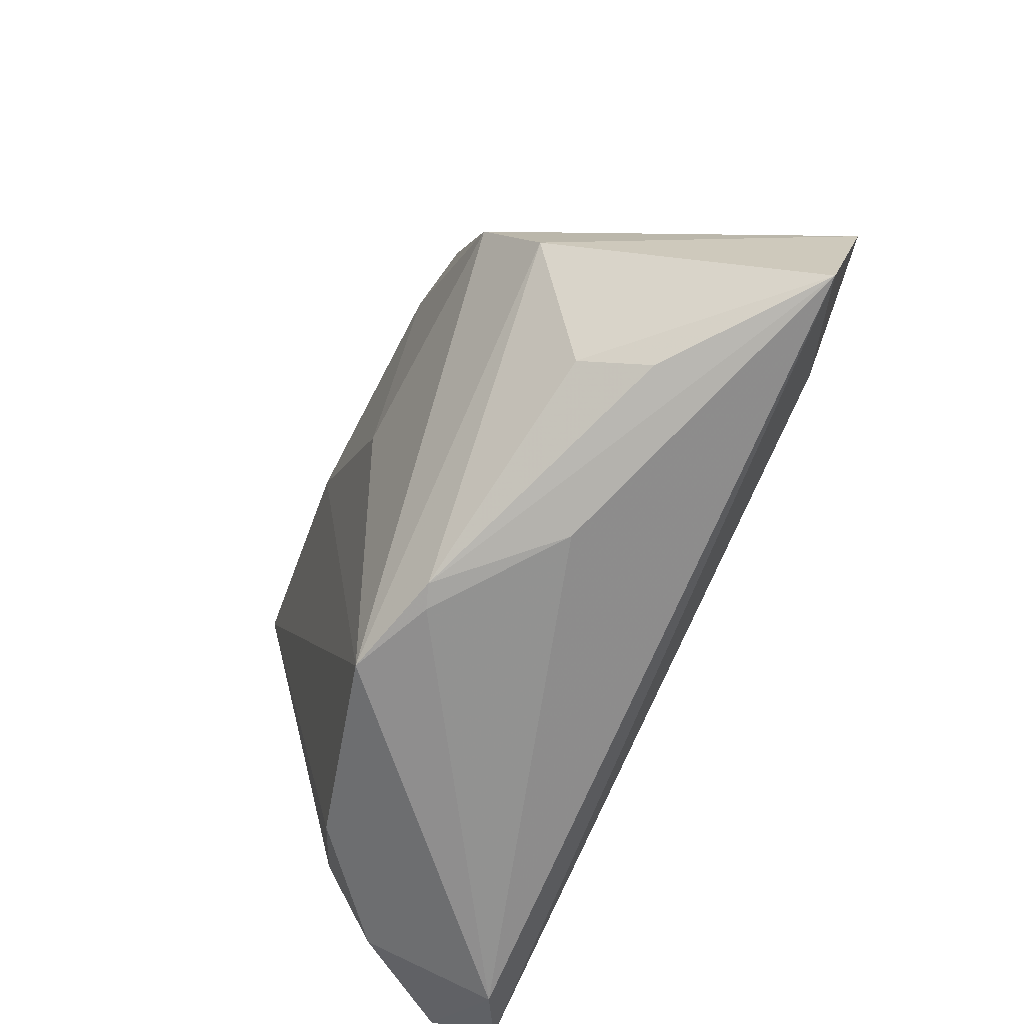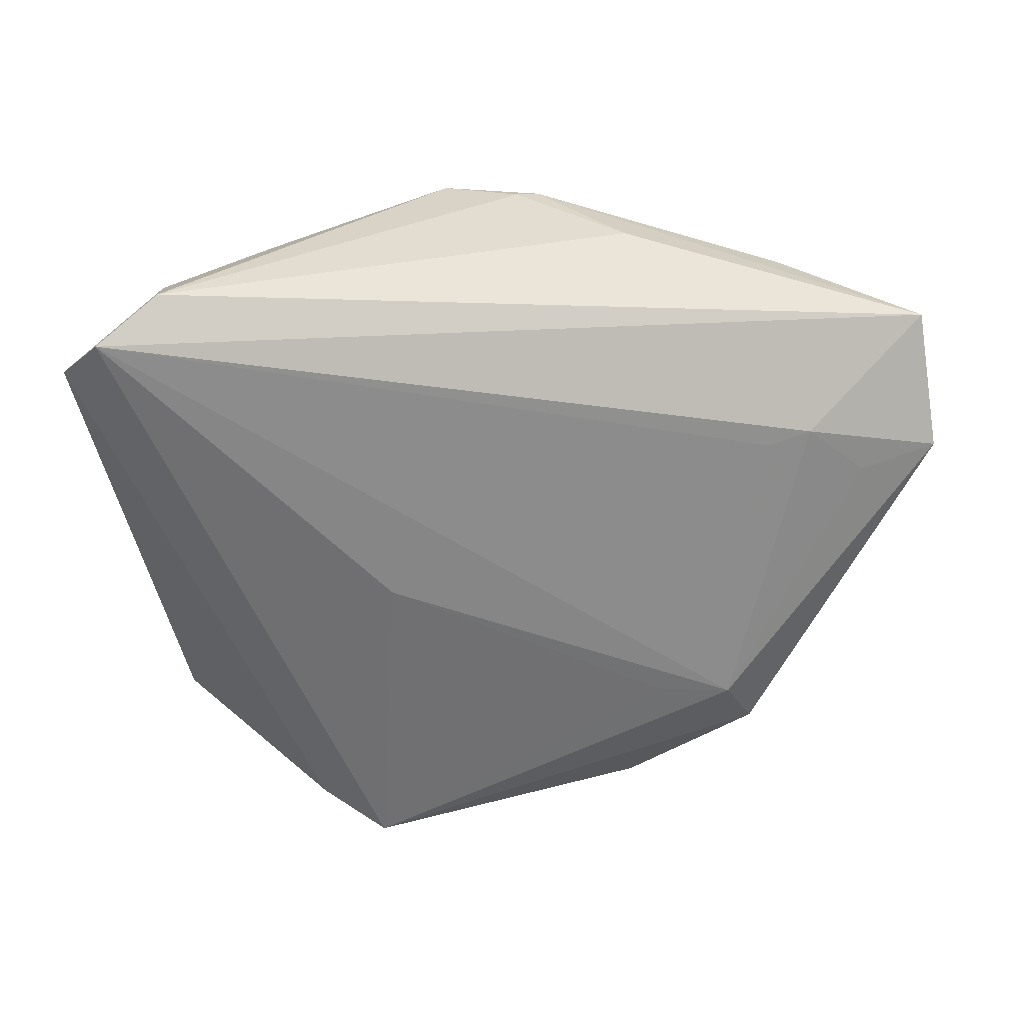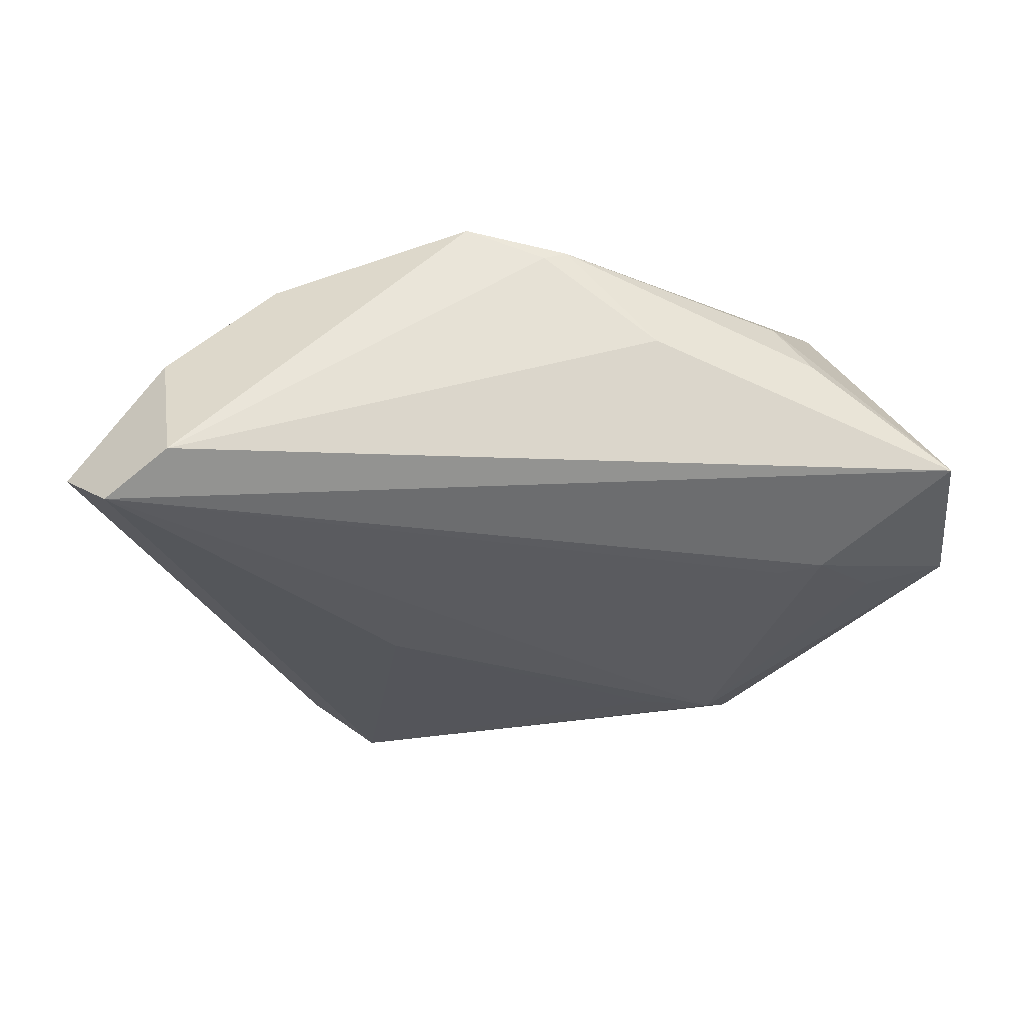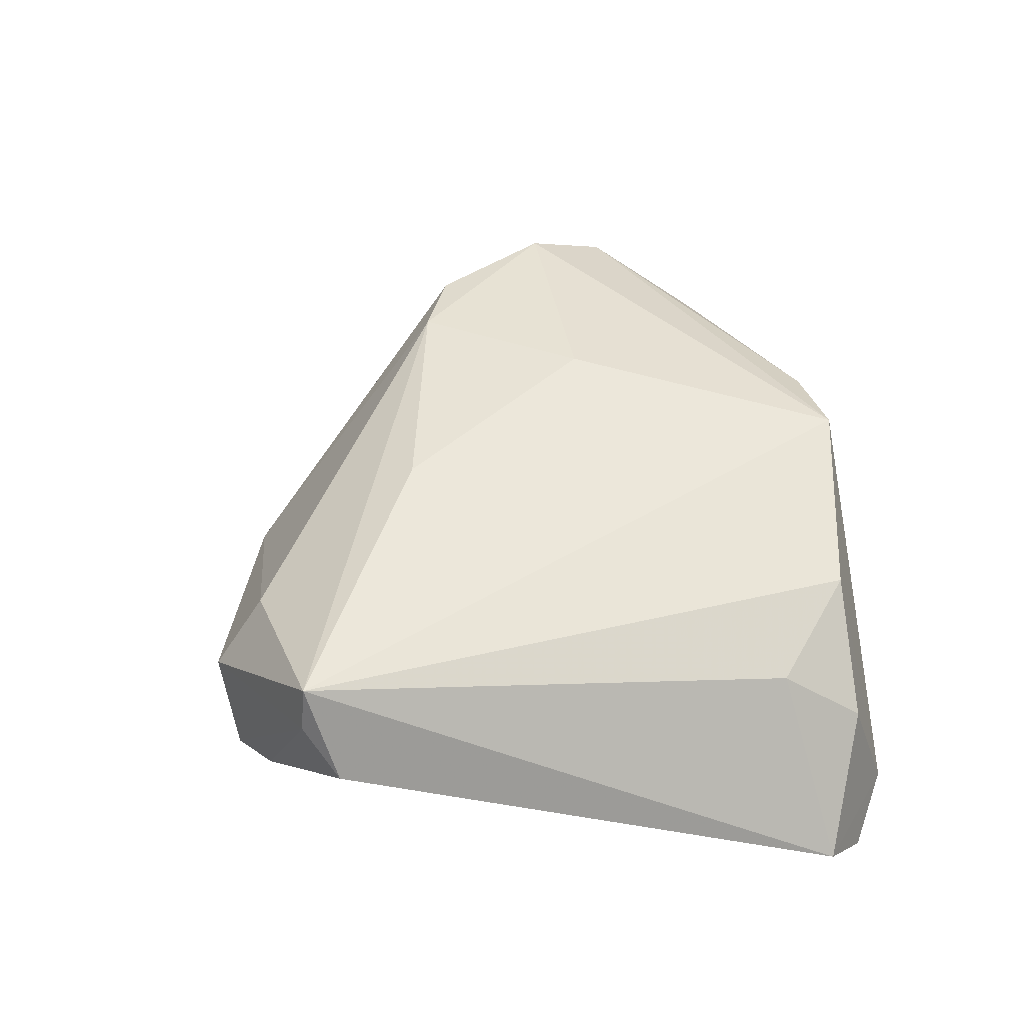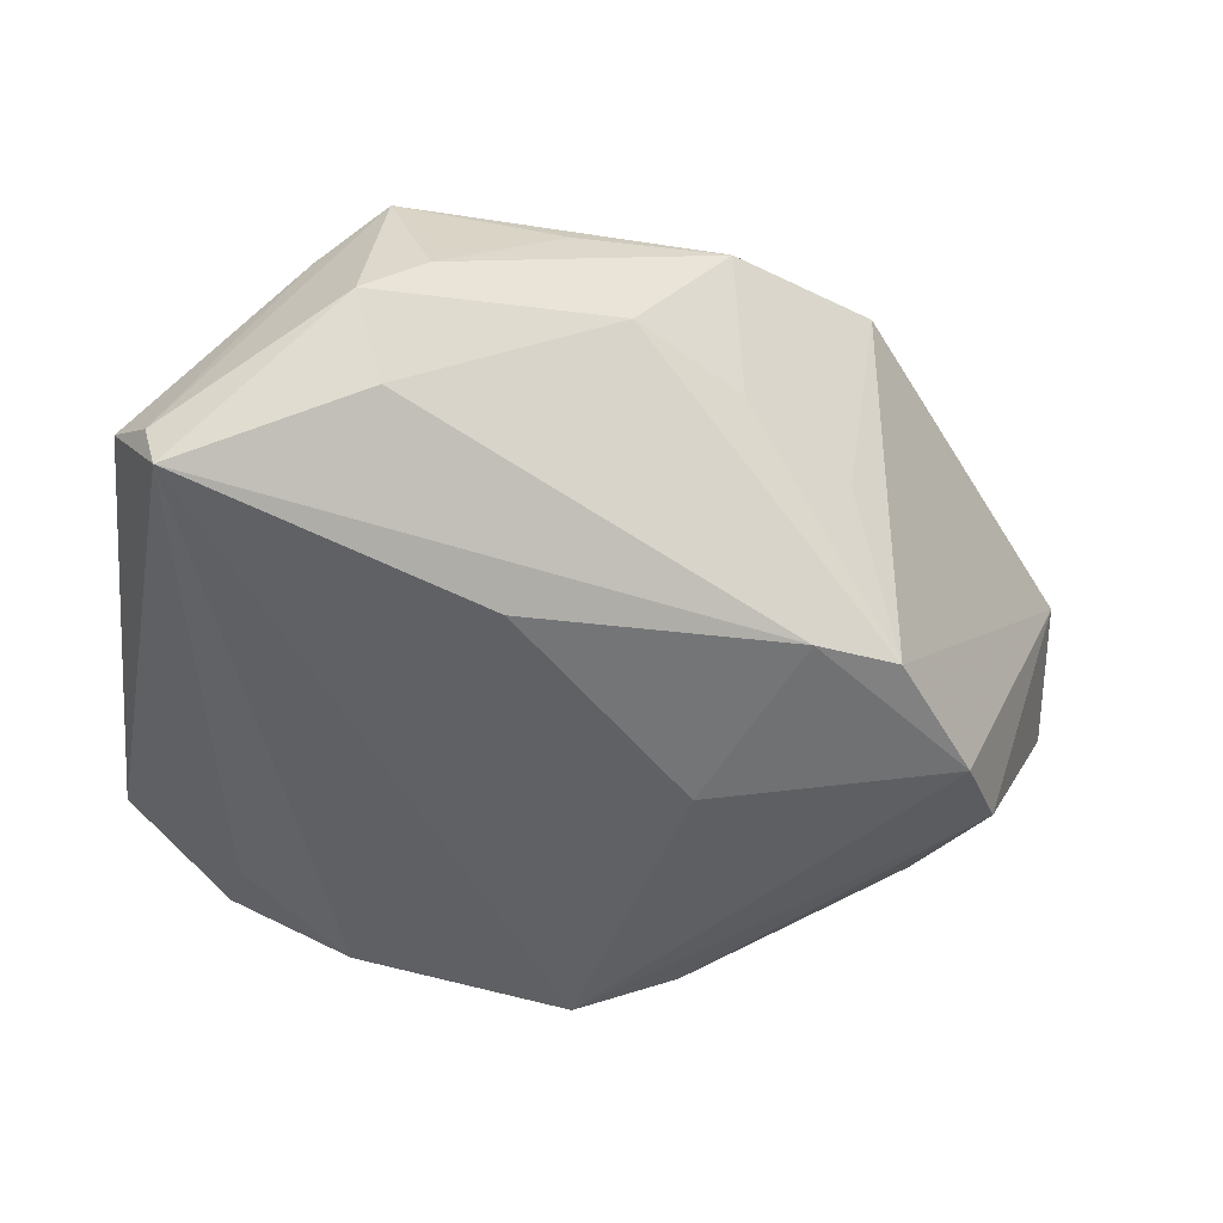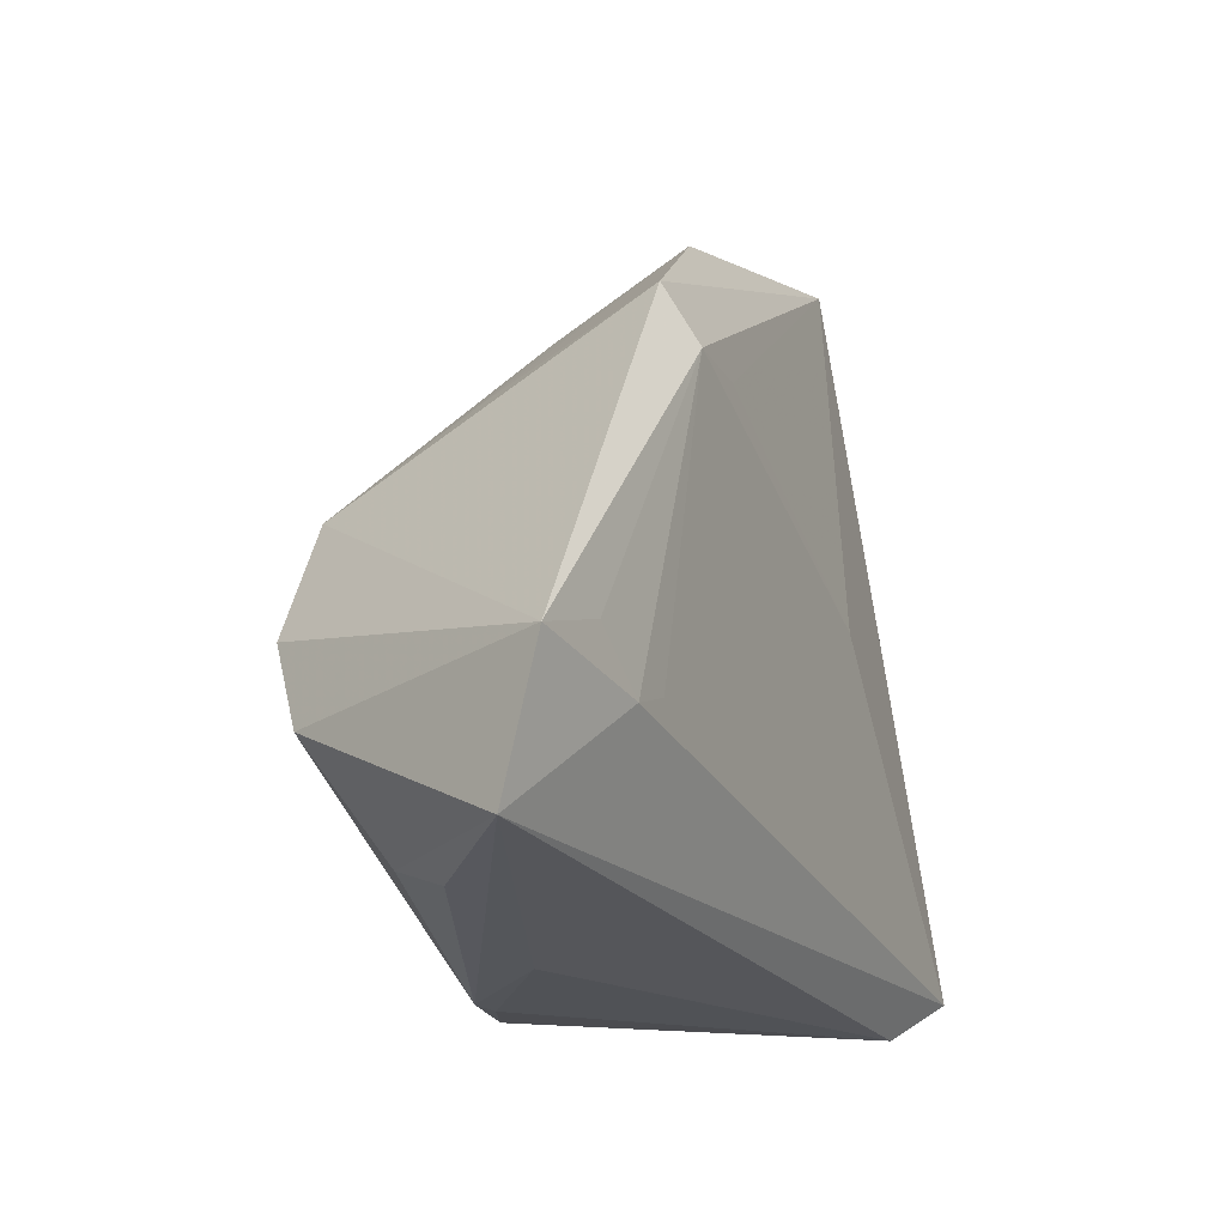
<metadata>
{"format":"obj","ext":"obj","renderer":"f3d","projection":"perspective","resolution":1024,"background":"white","views":[{"elev":-65.0,"azim":64.3,"up":"+Y"},{"elev":-61.1,"azim":3.3,"up":"+Z"},{"elev":-30.6,"azim":-1.2,"up":"+Z"},{"elev":41.8,"azim":-99.9,"up":"+Z"},{"elev":34.3,"azim":-7.7,"up":"+Y"},{"elev":-15.2,"azim":113.3,"up":"+Y"}]}
</metadata>
<code>
v -0.04498 -0.03359 -0.01941
v 0.03844 -0.01424 -0.01786
v 0.01047 -0.03786 0.01498
v 0.04375 -0.01582 -0.01756
v 0.002097 0.04271 -0.01182
v 0.006907 0.03932 0.0005583
v 0.02376 0.0212 -0.01951
v -0.03955 -0.03298 0.0001789
v 0.03286 0.02179 -0.01981
v 0.06003 -0.01201 -0.01539
v -0.03793 -0.02331 0.006879
v -0.04215 0.03781 0.01365
v -0.02639 -0.03337 0.01149
v 0.01955 0.03878 -0.01329
v 0.03994 -0.00519 0.02262
v 0.03606 0.02806 -0.01667
v 0.05863 -0.02817 -0.01072
v -0.04142 0.03722 0.0193
v -0.002213 -0.0383 0.01807
v -0.02108 0.04718 0.005153
v -0.01937 0.04094 0.01351
v -0.04561 0.03401 0.00788
v -0.01332 0.04656 -0.0005139
v 0.04186 -0.03092 0.002733
v -0.01126 0.003719 -0.01981
v 0.04457 -0.01559 0.01764
v -0.008974 0.0198 0.02346
v -0.02482 0.04204 -0.01084
v 0.02935 0.02073 0.005858
v 0.0217 -0.0361 0.002925
v 0.01826 0.03075 0.002858
v 0.007646 -0.0383 0.01392
v -0.01145 0.04592 -0.004002
v -0.05107 -0.02771 -0.01348
v -0.01635 0.04587 -0.01538
v -0.03728 -0.0383 -0.0151
v 0.03168 0.009345 0.02258
v 0.02209 0.01334 0.02354
v 0.03779 -0.02839 0.01014
v 0.05072 -0.009643 -0.01681
v 0.01014 -0.005223 0.02358
f 1 35 25
f 28 35 1
f 16 37 10
f 1 17 36
f 26 17 10
f 22 18 12
f 12 28 22
f 35 28 12
f 10 17 4
f 4 17 1
f 30 36 17
f 1 36 34
f 22 28 34
f 34 28 1
f 34 18 22
f 11 18 34
f 11 34 8
f 8 34 36
f 17 26 39
f 10 37 15
f 15 26 10
f 19 26 15
f 15 41 19
f 27 18 19
f 19 41 27
f 2 4 1
f 10 4 40
f 31 6 37
f 13 36 19
f 13 8 36
f 11 8 13
f 19 18 13
f 13 18 11
f 3 30 17
f 3 26 19
f 3 39 26
f 38 27 41
f 38 15 37
f 41 15 38
f 18 27 38
f 38 21 18
f 37 6 38
f 6 21 38
f 4 2 9
f 9 40 4
f 9 16 10
f 10 40 9
f 35 16 9
f 1 25 9
f 9 2 1
f 18 21 20
f 35 12 20
f 20 12 18
f 20 21 6
f 37 16 29
f 29 31 37
f 6 31 14
f 14 29 16
f 31 29 14
f 14 16 35
f 35 5 14
f 17 39 24
f 24 3 17
f 39 3 24
f 36 30 32
f 30 3 32
f 19 36 32
f 32 3 19
f 7 25 35
f 35 9 7
f 7 9 25
f 35 20 23
f 23 14 5
f 23 20 6
f 6 14 23
f 33 5 35
f 35 23 33
f 33 23 5

</code>
